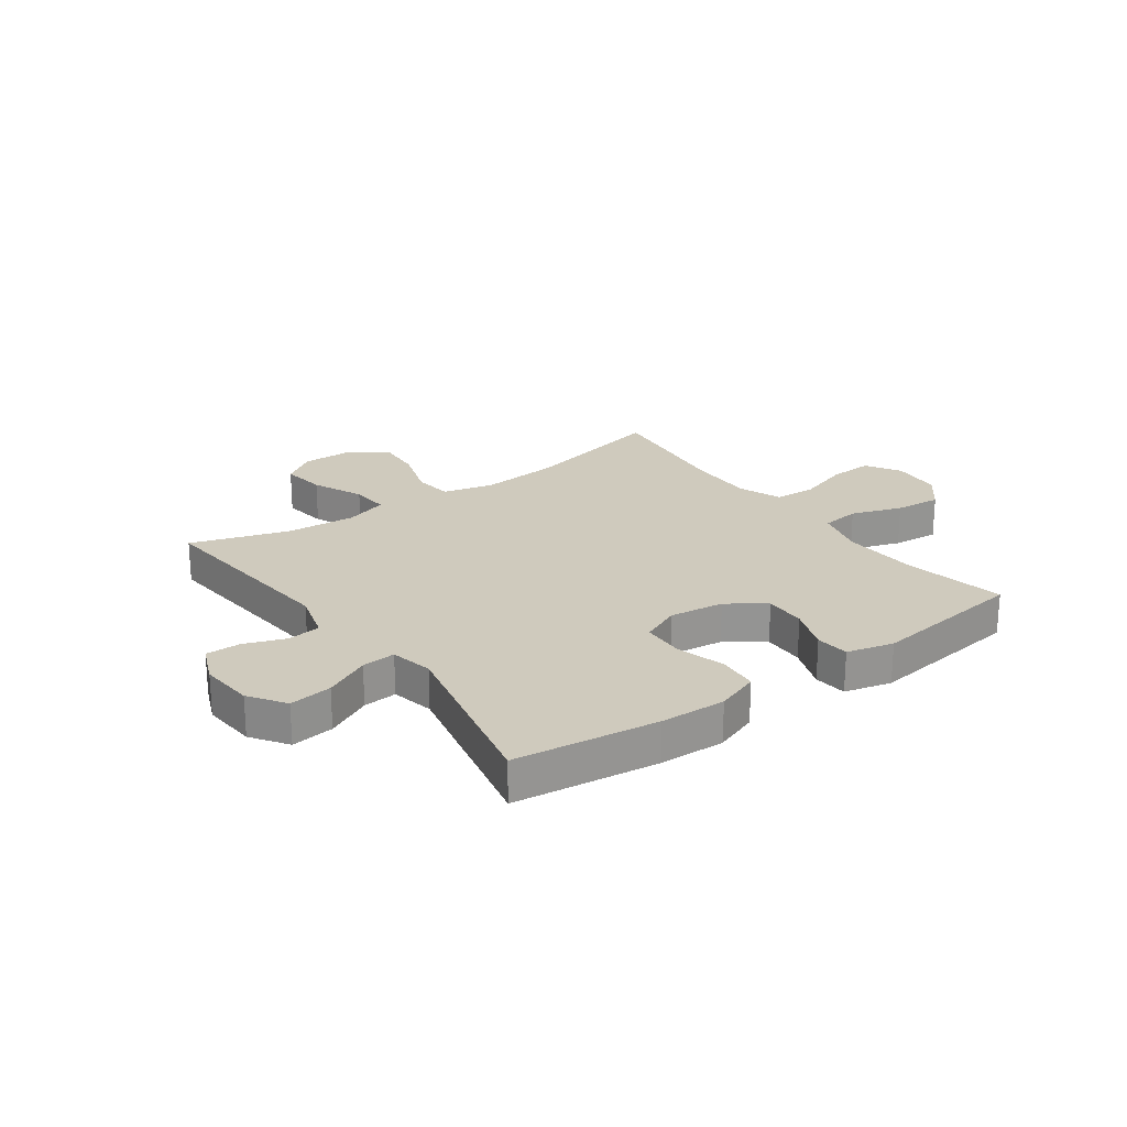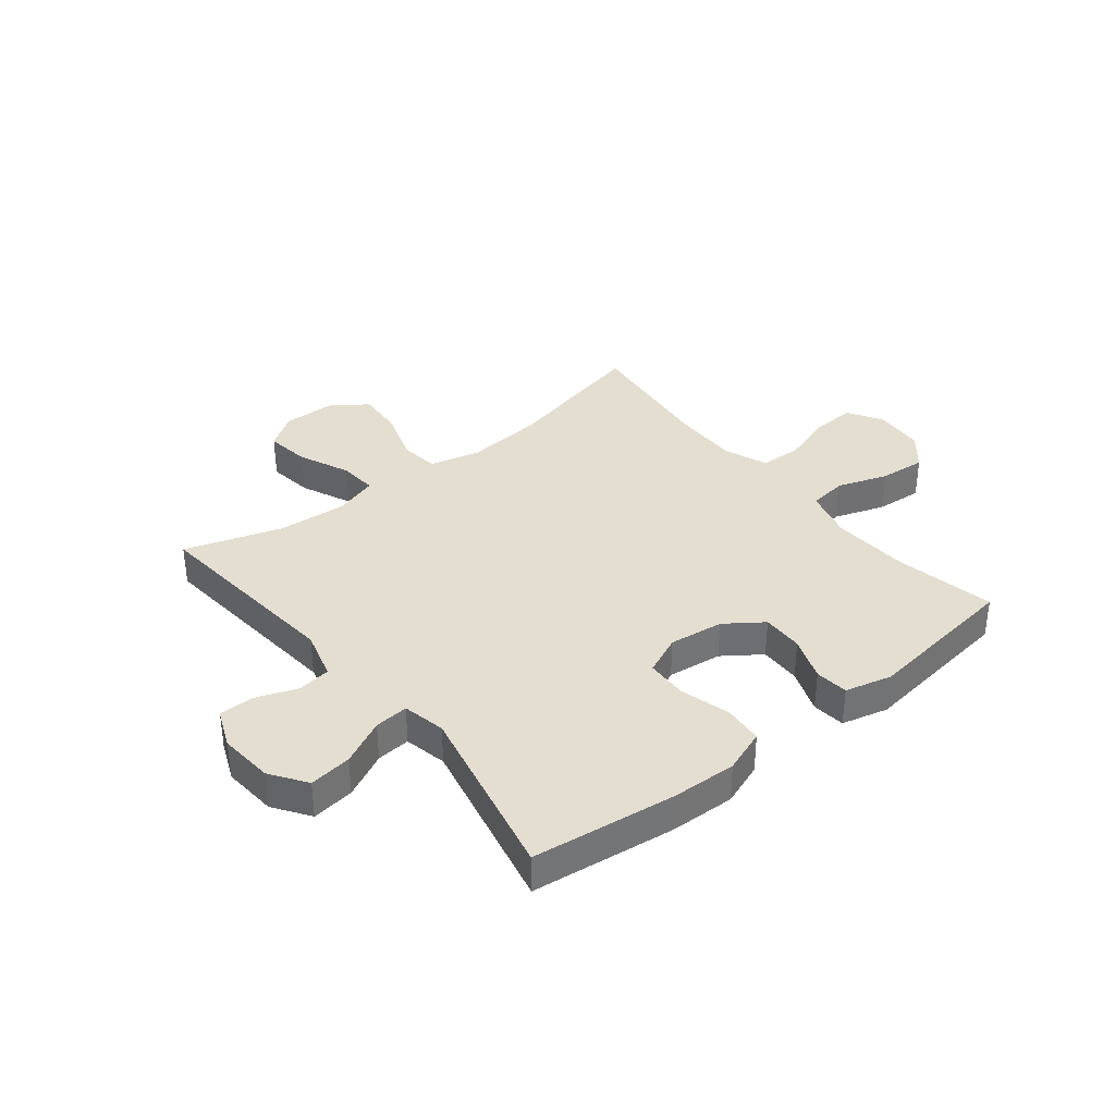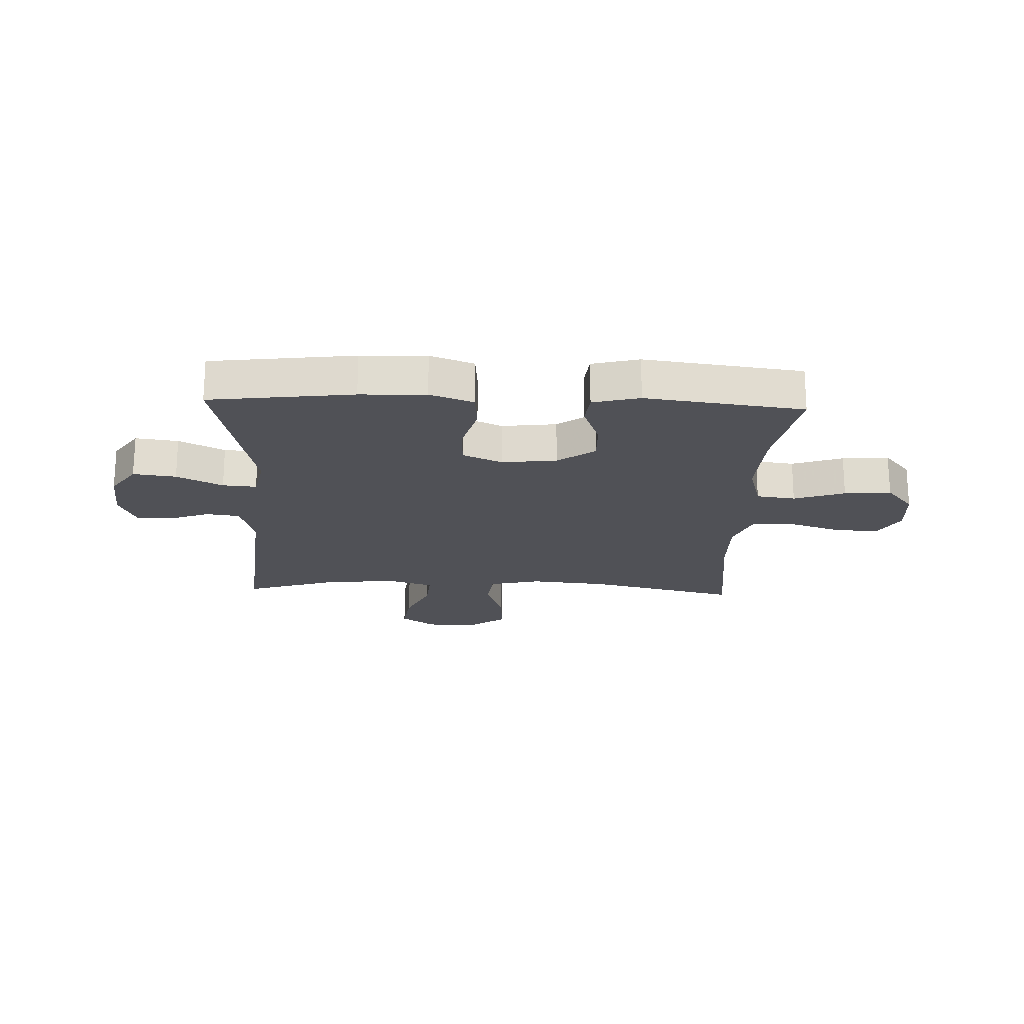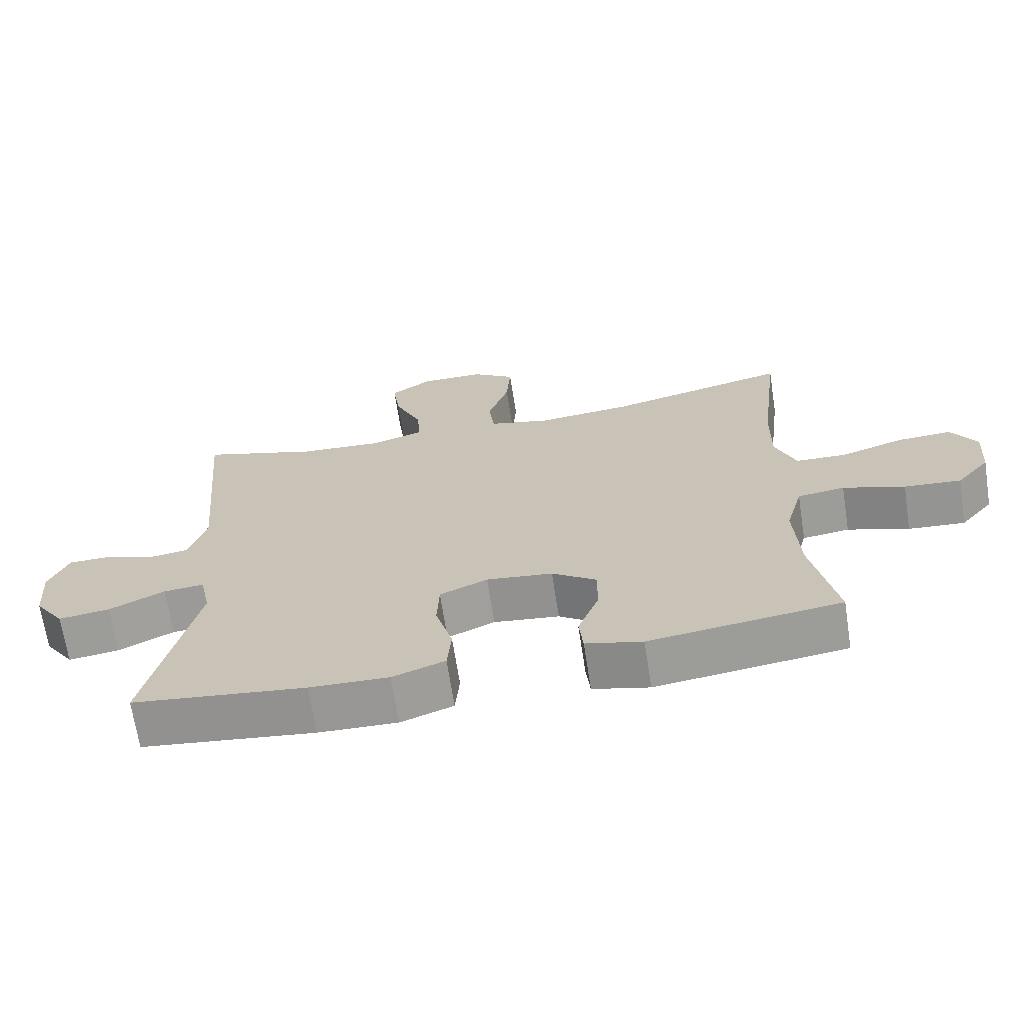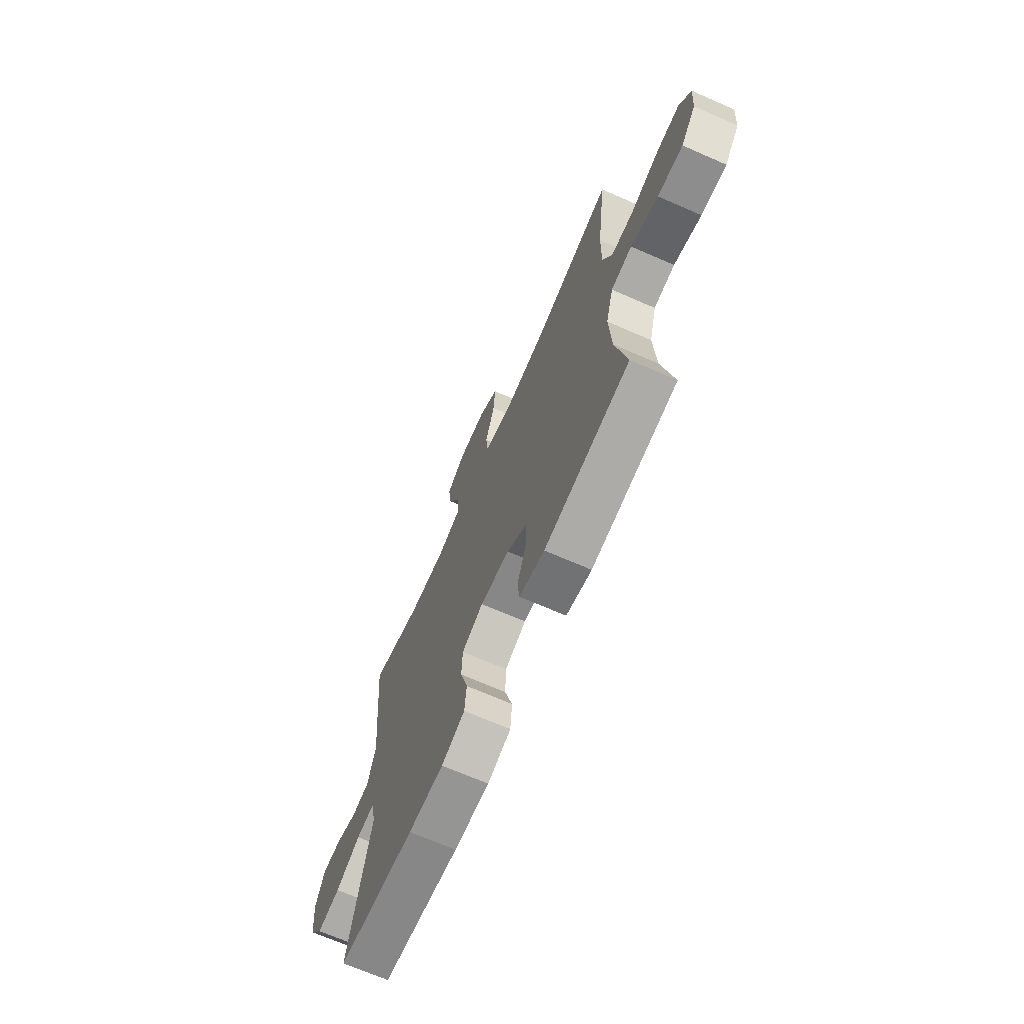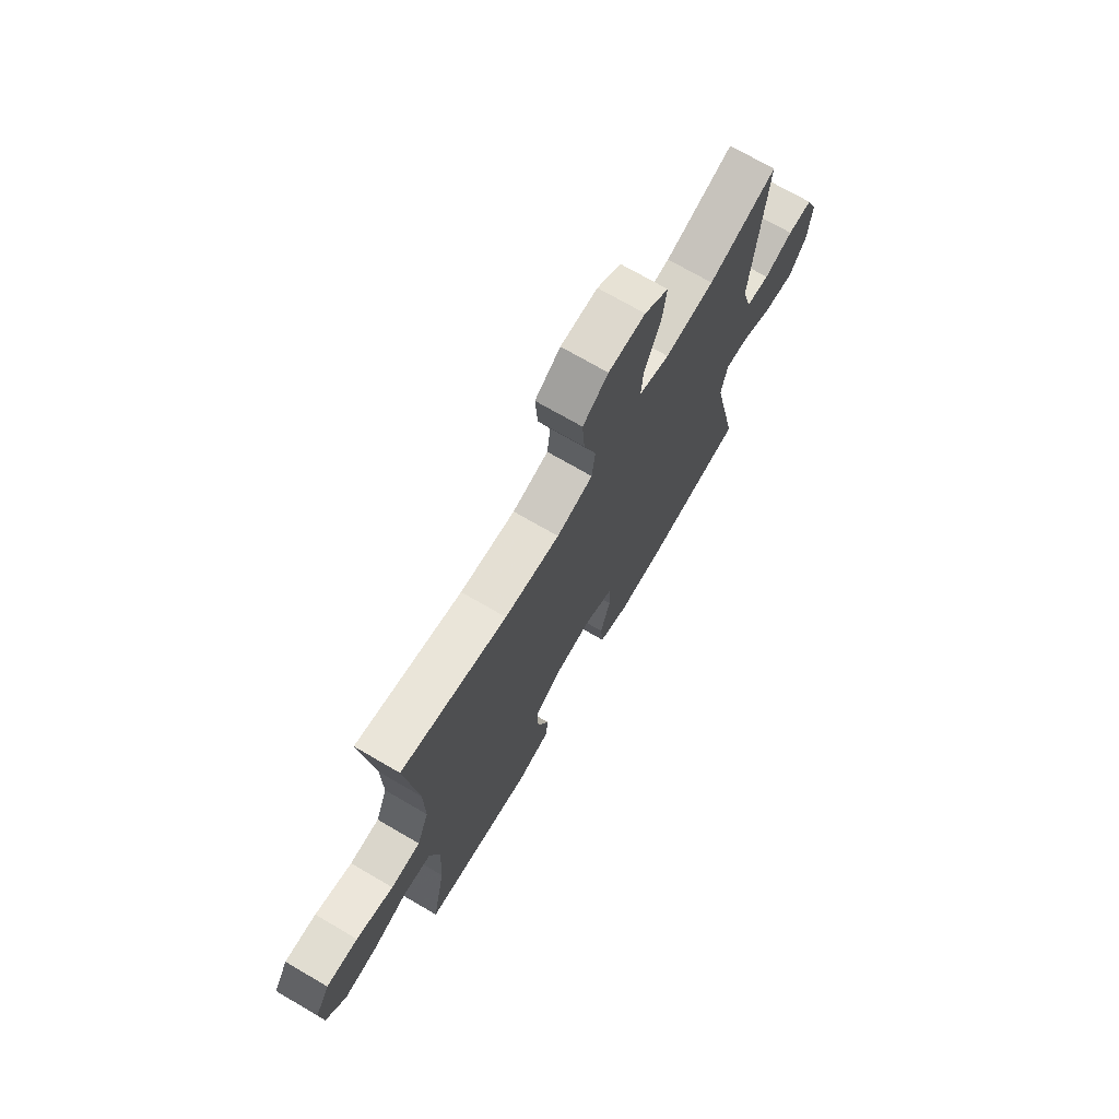
<metadata>
{"format":"obj","ext":"obj","renderer":"f3d","projection":"perspective","resolution":1024,"background":"white","views":[{"elev":23.0,"azim":144.2,"up":"+Y"},{"elev":35.9,"azim":141.3,"up":"+Y"},{"elev":-20.4,"azim":177.7,"up":"+Y"},{"elev":-68.4,"azim":-171.2,"up":"+Z"},{"elev":-69.3,"azim":-113.6,"up":"+Z"},{"elev":71.7,"azim":-59.7,"up":"+Z"}]}
</metadata>
<code>
v -0.5 0.07 0.5
v -0.235 0.07 0.438
v -0.097 0.07 0.425
v -0.006 0.07 0.447
v 0.002 0.07 0.517
v -0.029 0.07 0.612
v -0.035 0.07 0.696
v 0.029 0.07 0.741
v 0.122 0.07 0.742
v 0.183 0.07 0.7
v 0.172 0.07 0.62
v 0.132 0.07 0.529
v 0.127 0.07 0.46
v 0.204 0.07 0.436
v 0.328 0.07 0.445
v 0.5 0.07 0.5
v 0.467 0.07 0.14
v 0.492 0.07 0.052
v 0.551 0.07 0.044
v 0.624 0.07 0.071
v 0.686 0.07 0.071
v 0.715 0.07 0.001
v 0.707 0.07 -0.096
v 0.663 0.07 -0.16
v 0.587 0.07 -0.15
v 0.506 0.07 -0.11
v 0.446 0.07 -0.105
v 0.43 0.07 -0.181
v 0.5 0.07 -0.5
v 0.246 0.07 -0.532
v 0.13 0.07 -0.536
v 0.053 0.07 -0.508
v 0.047 0.07 -0.438
v 0.072 0.07 -0.349
v 0.069 0.07 -0.275
v -0.001 0.07 -0.244
v -0.098 0.07 -0.256
v -0.164 0.07 -0.303
v -0.162 0.07 -0.377
v -0.132 0.07 -0.456
v -0.138 0.07 -0.515
v -0.221 0.07 -0.536
v -0.5 0.07 -0.5
v -0.465 0.07 -0.321
v -0.458 0.07 -0.184
v -0.483 0.07 -0.093
v -0.552 0.07 -0.084
v -0.642 0.07 -0.115
v -0.725 0.07 -0.122
v -0.774 0.07 -0.063
v -0.781 0.07 0.026
v -0.744 0.07 0.088
v -0.665 0.07 0.084
v -0.572 0.07 0.054
v -0.498 0.07 0.057
v -0.468 0.07 0.134
v -0.47 0.07 0.253
v -0.5 0 0.5
v -0.235 0 0.438
v -0.097 0 0.425
v -0.006 0 0.447
v 0.002 0 0.517
v -0.029 0 0.612
v -0.035 0 0.696
v 0.029 0 0.741
v 0.122 0 0.742
v 0.183 0 0.7
v 0.172 0 0.62
v 0.132 0 0.529
v 0.127 0 0.46
v 0.204 0 0.436
v 0.328 0 0.445
v 0.5 0 0.5
v 0.467 0 0.14
v 0.492 0 0.052
v 0.551 0 0.044
v 0.624 0 0.071
v 0.686 0 0.071
v 0.715 0 0.001
v 0.707 0 -0.096
v 0.663 0 -0.16
v 0.587 0 -0.15
v 0.506 0 -0.11
v 0.446 0 -0.105
v 0.43 0 -0.181
v 0.5 0 -0.5
v 0.246 0 -0.532
v 0.13 0 -0.536
v 0.053 0 -0.508
v 0.047 0 -0.438
v 0.072 0 -0.349
v 0.069 0 -0.275
v -0.001 0 -0.244
v -0.098 0 -0.256
v -0.164 0 -0.303
v -0.162 0 -0.377
v -0.132 0 -0.456
v -0.138 0 -0.515
v -0.221 0 -0.536
v -0.5 0 -0.5
v -0.465 0 -0.321
v -0.458 0 -0.184
v -0.483 0 -0.093
v -0.552 0 -0.084
v -0.642 0 -0.115
v -0.725 0 -0.122
v -0.774 0 -0.063
v -0.781 0 0.026
v -0.744 0 0.088
v -0.665 0 0.084
v -0.572 0 0.054
v -0.498 0 0.057
v -0.468 0 0.134
v -0.47 0 0.253
f 51 52 53 54
f 51 54 55
f 50 51 55
f 47 48 49 50
f 47 50 55
f 46 47 55 56
f 41 42 43 44
f 39 40 41 44
f 38 39 44 45
f 37 38 45 46
f 31 32 33 34
f 31 34 35
f 28 29 30 31
f 27 28 31 35
f 23 24 25 26
f 23 26 27
f 22 23 27
f 19 20 21 22
f 18 19 22 27
f 17 18 27 35
f 15 16 17 35
f 9 10 11 12
f 9 12 13
f 8 9 13
f 5 6 7 8
f 4 5 8 13
f 3 4 13 14
f 57 1 2
f 56 57 2 3
f 36 37 46 56
f 14 15 35 36
f 3 14 36 56
f 111 110 109 108
f 112 111 108
f 112 108 107
f 107 106 105 104
f 112 107 104
f 113 112 104 103
f 101 100 99 98
f 101 98 97 96
f 102 101 96 95
f 103 102 95 94
f 91 90 89 88
f 92 91 88
f 88 87 86 85
f 92 88 85 84
f 83 82 81 80
f 84 83 80
f 84 80 79
f 79 78 77 76
f 84 79 76 75
f 92 84 75 74
f 92 74 73 72
f 69 68 67 66
f 70 69 66
f 70 66 65
f 65 64 63 62
f 70 65 62 61
f 71 70 61 60
f 59 58 114
f 60 59 114 113
f 113 103 94 93
f 93 92 72 71
f 113 93 71 60
f 1 58 59 2
f 2 59 60 3
f 3 60 61 4
f 4 61 62 5
f 5 62 63 6
f 6 63 64 7
f 7 64 65 8
f 8 65 66 9
f 9 66 67 10
f 10 67 68 11
f 11 68 69 12
f 12 69 70 13
f 13 70 71 14
f 14 71 72 15
f 15 72 73 16
f 16 73 74 17
f 17 74 75 18
f 18 75 76 19
f 19 76 77 20
f 20 77 78 21
f 21 78 79 22
f 22 79 80 23
f 23 80 81 24
f 24 81 82 25
f 25 82 83 26
f 26 83 84 27
f 27 84 85 28
f 28 85 86 29
f 29 86 87 30
f 30 87 88 31
f 31 88 89 32
f 32 89 90 33
f 33 90 91 34
f 34 91 92 35
f 35 92 93 36
f 36 93 94 37
f 37 94 95 38
f 38 95 96 39
f 39 96 97 40
f 40 97 98 41
f 41 98 99 42
f 42 99 100 43
f 43 100 101 44
f 44 101 102 45
f 45 102 103 46
f 46 103 104 47
f 47 104 105 48
f 48 105 106 49
f 49 106 107 50
f 50 107 108 51
f 51 108 109 52
f 52 109 110 53
f 53 110 111 54
f 54 111 112 55
f 55 112 113 56
f 56 113 114 57
f 57 114 58 1

</code>
